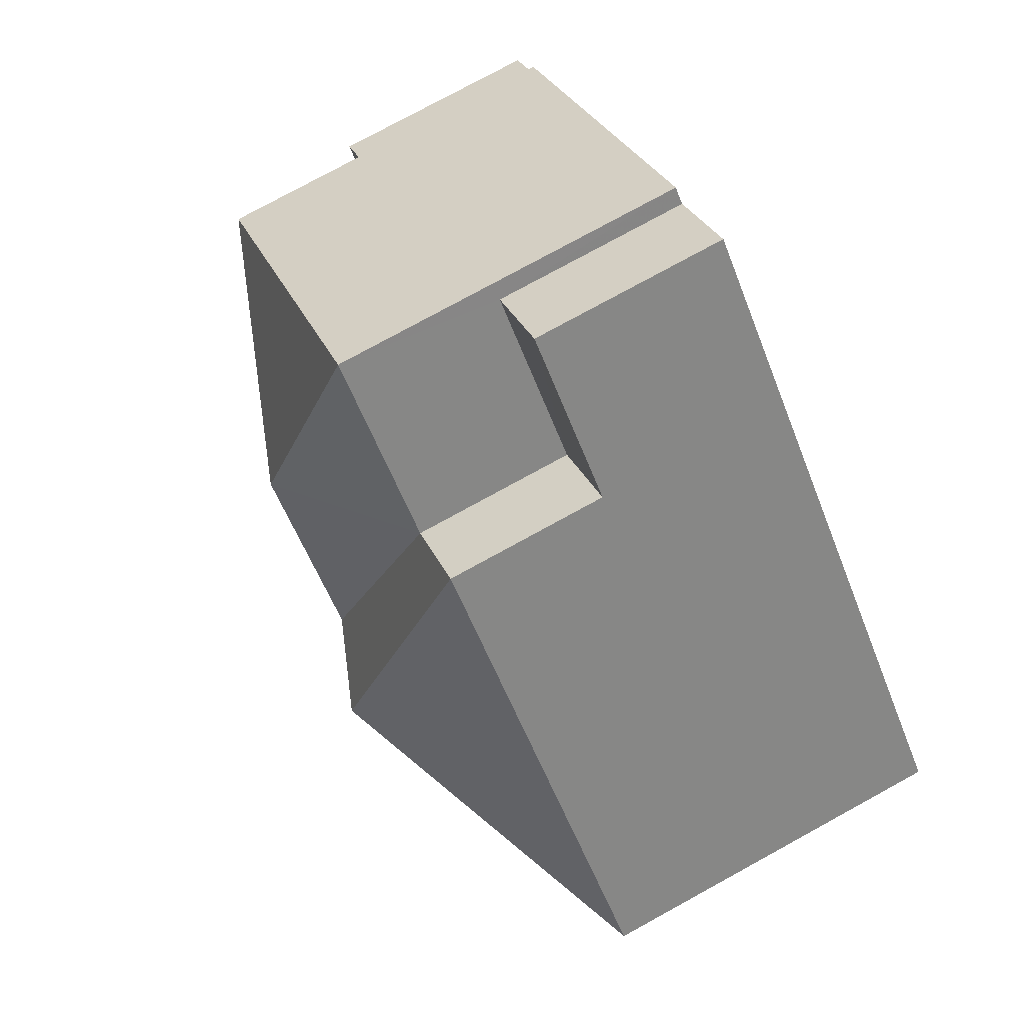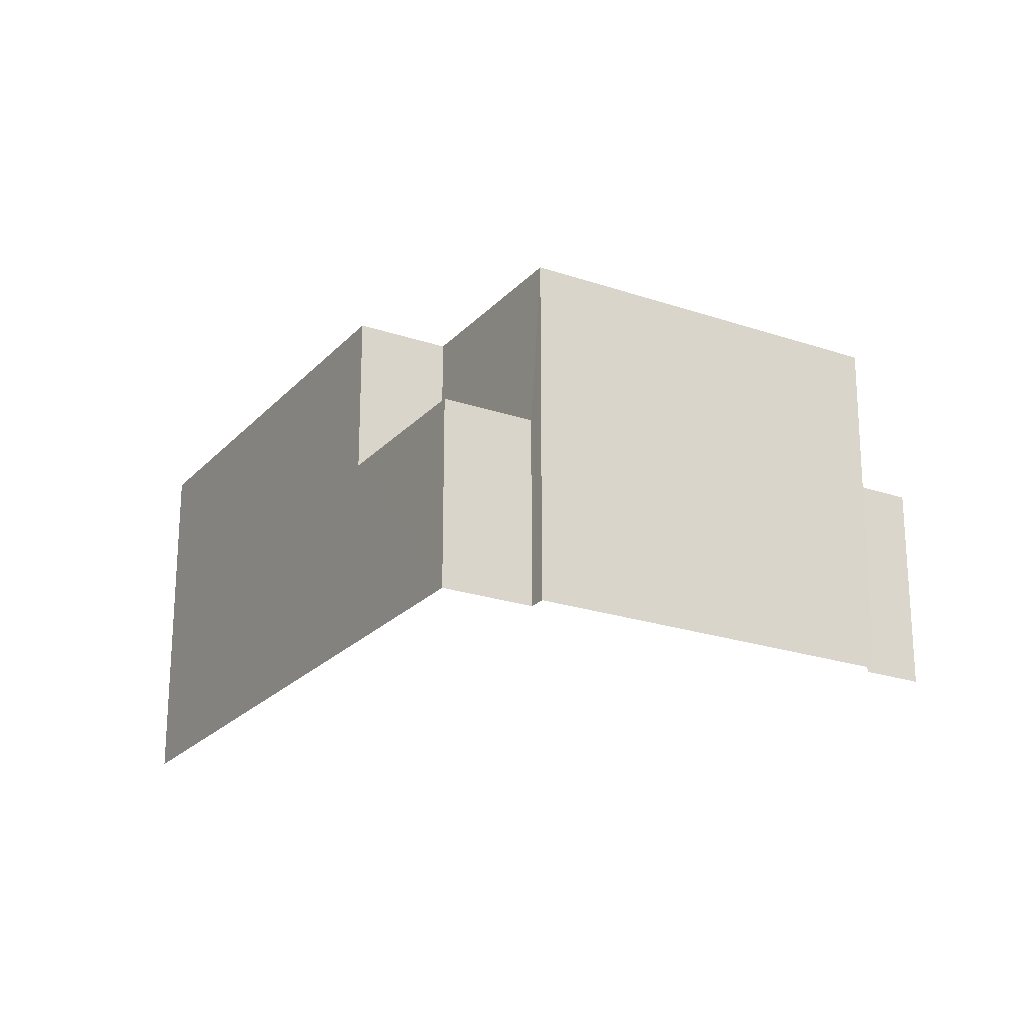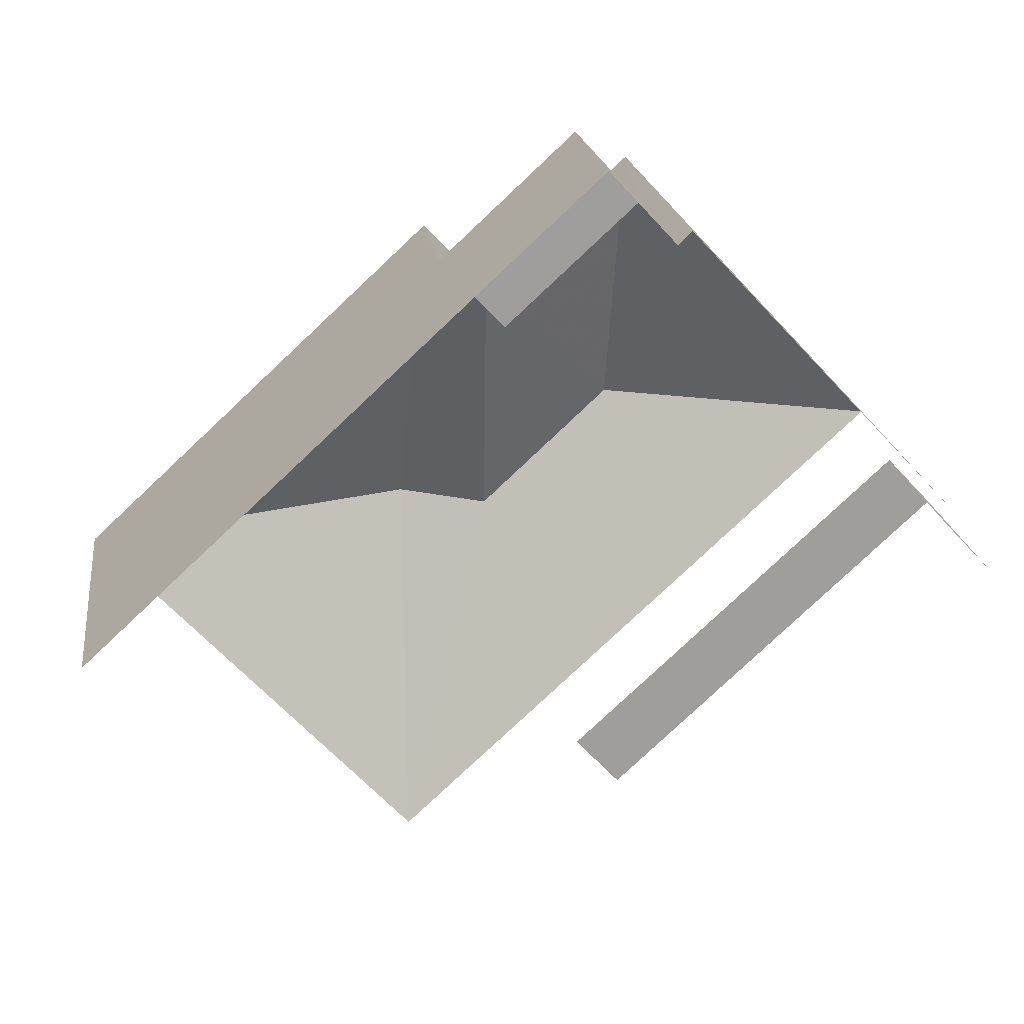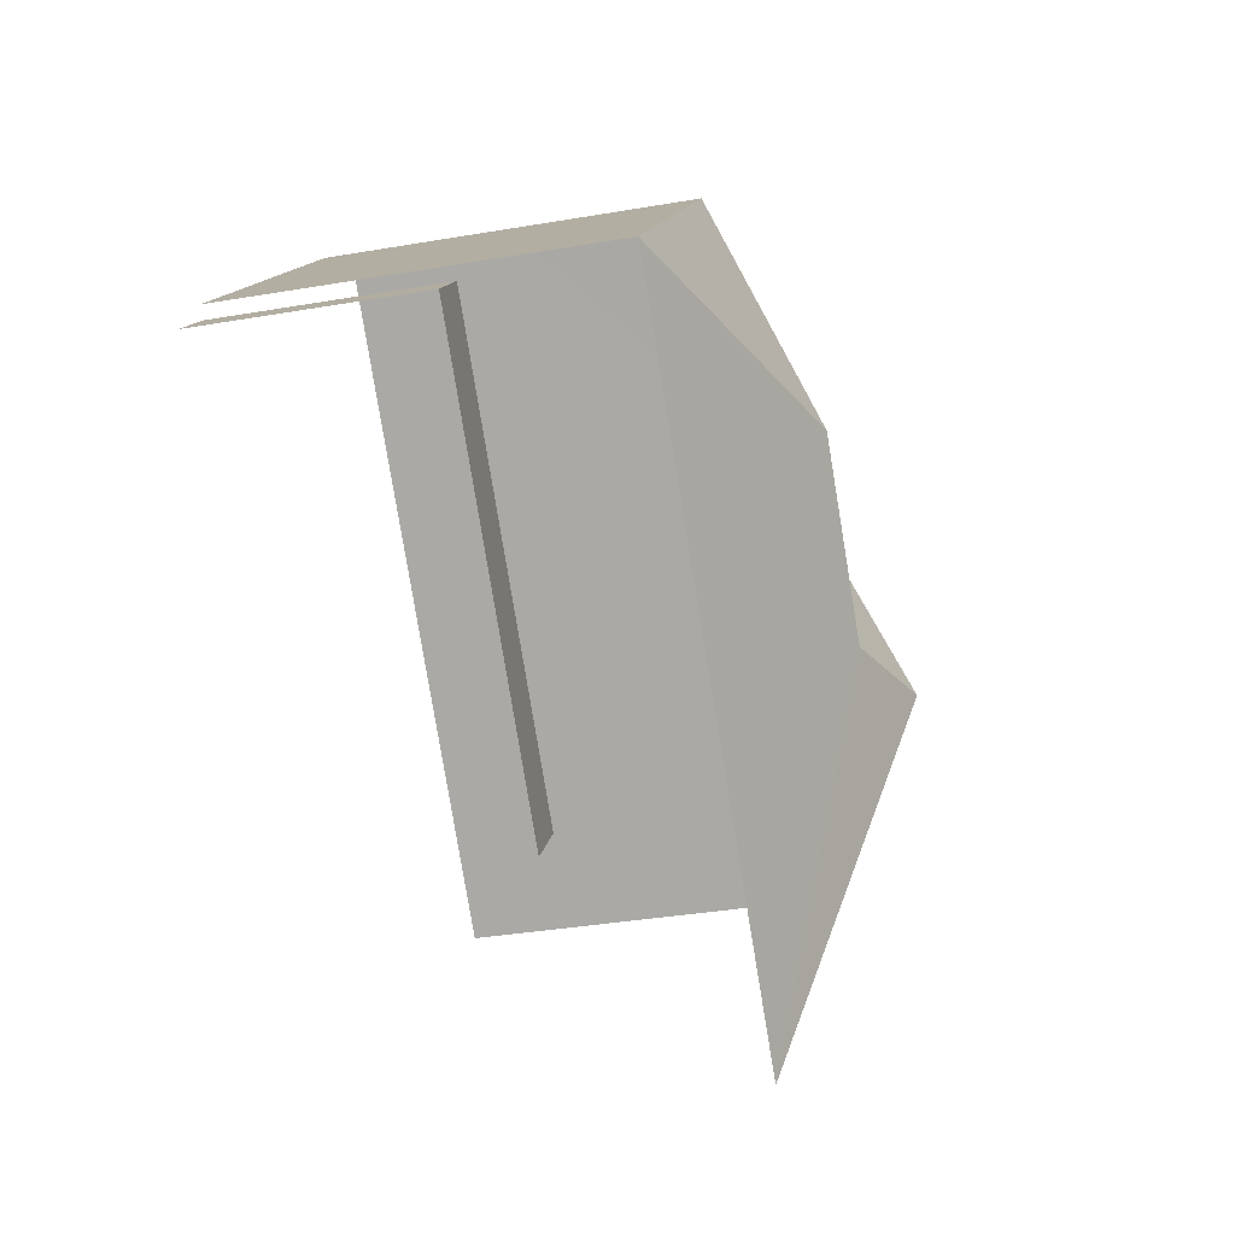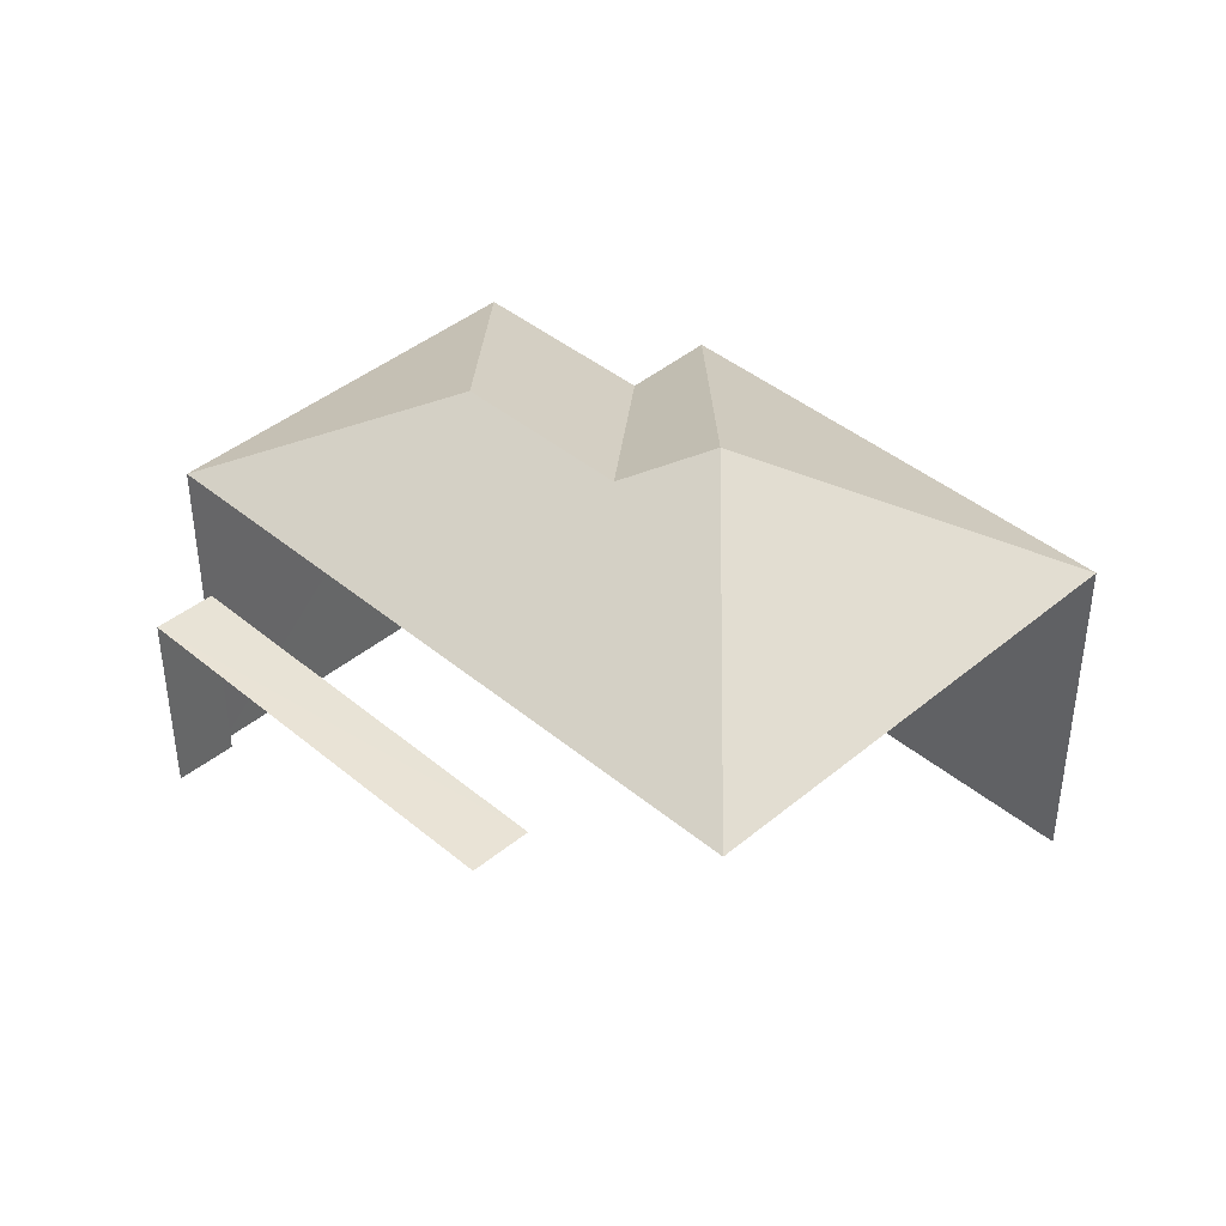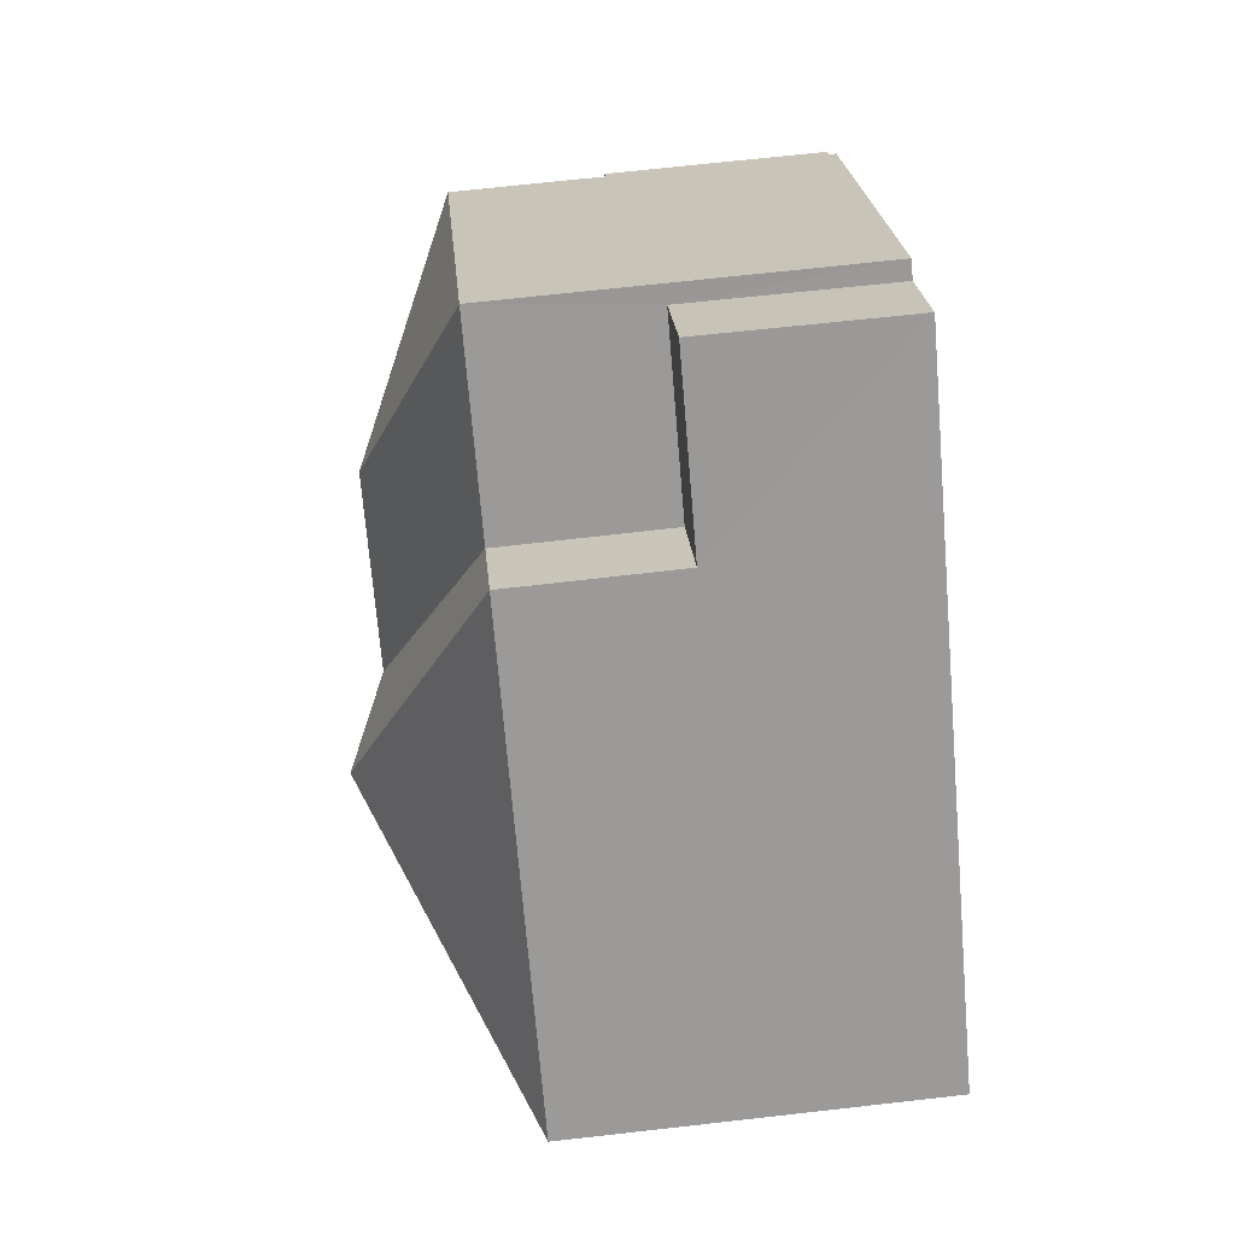
<metadata>
{"format":"obj","ext":"obj","renderer":"f3d","projection":"perspective","resolution":1024,"background":"white","views":[{"elev":78.4,"azim":61.4,"up":"+Y"},{"elev":-22.6,"azim":-163.2,"up":"+Z"},{"elev":19.5,"azim":172.5,"up":"+Y"},{"elev":-35.5,"azim":-77.2,"up":"+Y"},{"elev":41.9,"azim":2.2,"up":"+Z"},{"elev":68.3,"azim":83.5,"up":"+Y"}]}
</metadata>
<code>
v -2.212e+05 -1.255e+05 24.55
v -2.212e+05 -1.255e+05 24.55
v -2.212e+05 -1.255e+05 24.55
v -2.212e+05 -1.255e+05 24.55
v -2.213e+05 -1.255e+05 24.55
v -2.212e+05 -1.255e+05 24.55
v -2.213e+05 -1.255e+05 24.55
v -2.213e+05 -1.255e+05 24.55
v -2.213e+05 -1.255e+05 24.55
v -2.213e+05 -1.255e+05 24.55
v -2.212e+05 -1.255e+05 33.62
v -2.212e+05 -1.255e+05 31.08
v -2.212e+05 -1.255e+05 32.95
v -2.212e+05 -1.255e+05 31.08
v -2.212e+05 -1.255e+05 31.08
v -2.212e+05 -1.255e+05 31.08
v -2.212e+05 -1.255e+05 28.38
v -2.213e+05 -1.255e+05 28.38
v -2.212e+05 -1.255e+05 28.38
v -2.213e+05 -1.255e+05 28.38
v -2.213e+05 -1.255e+05 32.95
v -2.213e+05 -1.255e+05 31.08
v -2.212e+05 -1.255e+05 28.11
v -2.212e+05 -1.255e+05 28.11
v -2.212e+05 -1.255e+05 28.11
v -2.213e+05 -1.255e+05 28.11
v -2.213e+05 -1.255e+05 31.08
f 1 2 3
f 4 3 5
f 2 6 7
f 8 5 9
f 10 8 9
f 9 2 7
f 3 2 5
f 5 2 9
f 2 19 6
f 2 17 19
f 2 1 17
f 1 16 17
f 9 20 10
f 17 16 22
f 20 17 22
f 10 20 22
f 18 7 6
f 19 18 6
f 15 1 3
f 15 16 1
f 11 12 13
f 11 14 12
f 15 11 16
f 14 11 15
f 17 18 19
f 17 20 18
f 13 16 11
f 21 22 13
f 22 16 13
f 23 24 25
f 26 23 25
f 21 27 22
f 12 27 21
f 13 12 21
f 24 12 14
f 24 23 12
f 27 8 10
f 22 27 10
f 5 8 26
f 8 27 26
f 26 12 23
f 26 27 12
f 5 25 4
f 5 26 25
f 9 7 18
f 20 9 18
f 14 15 24
f 15 3 24
f 24 4 25
f 24 3 4

</code>
